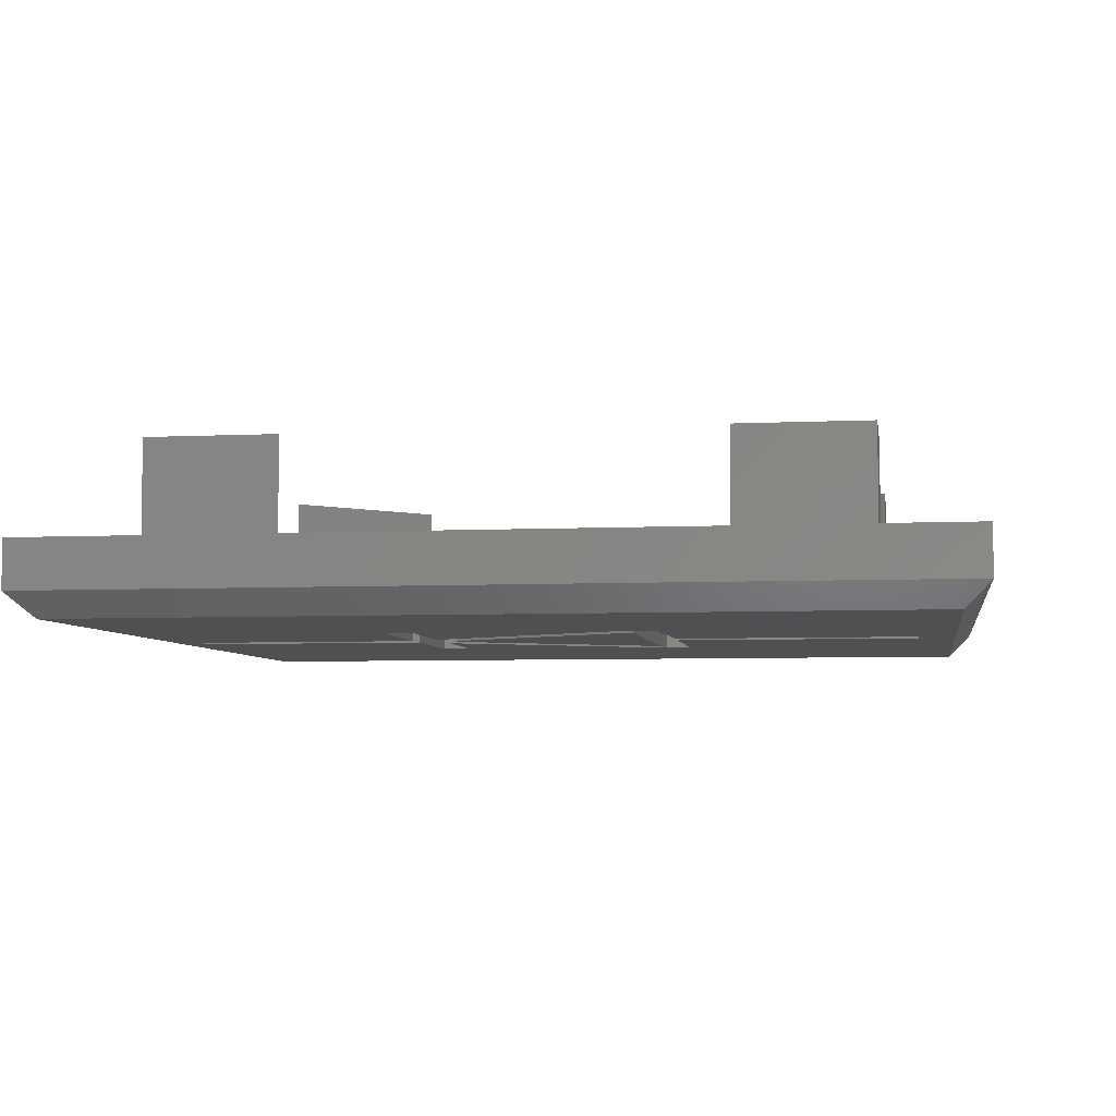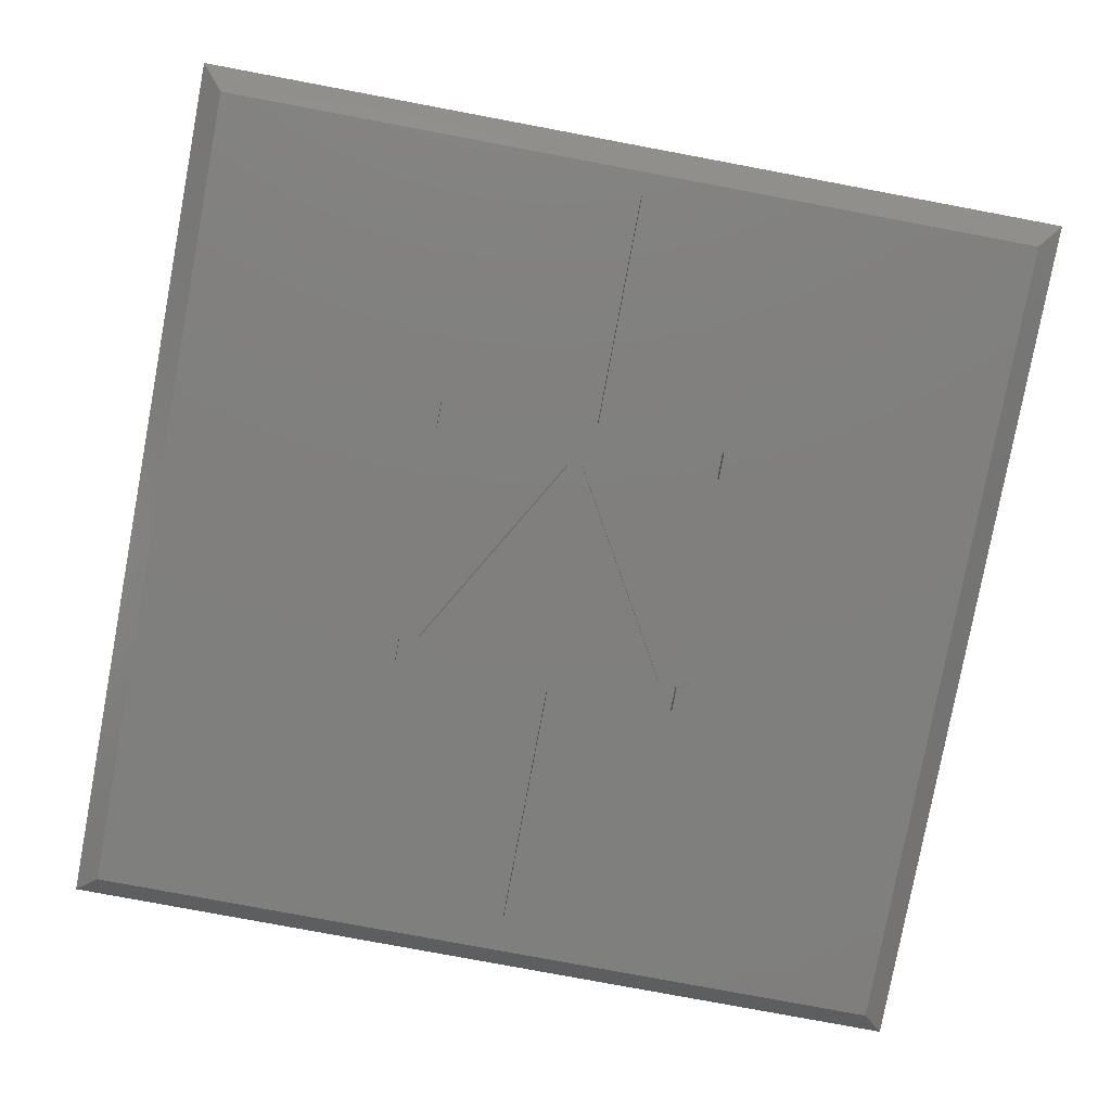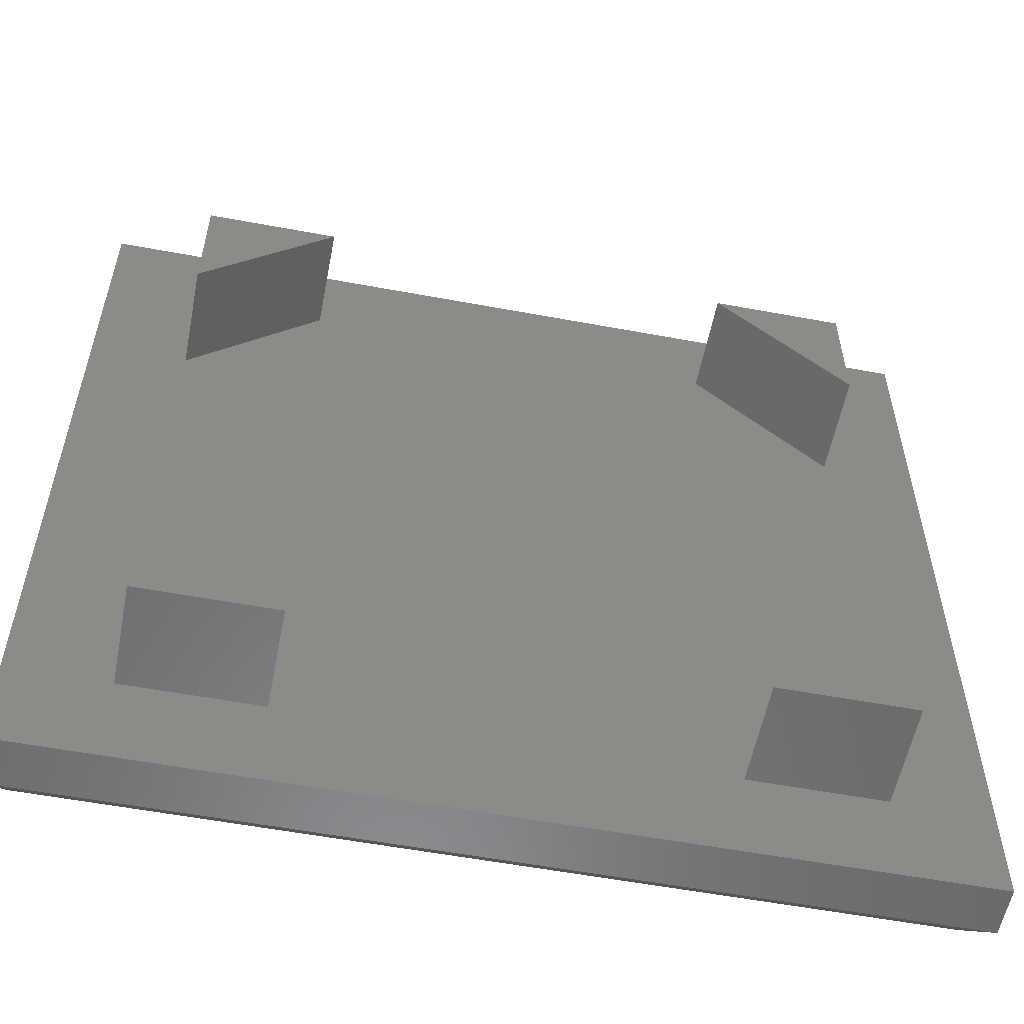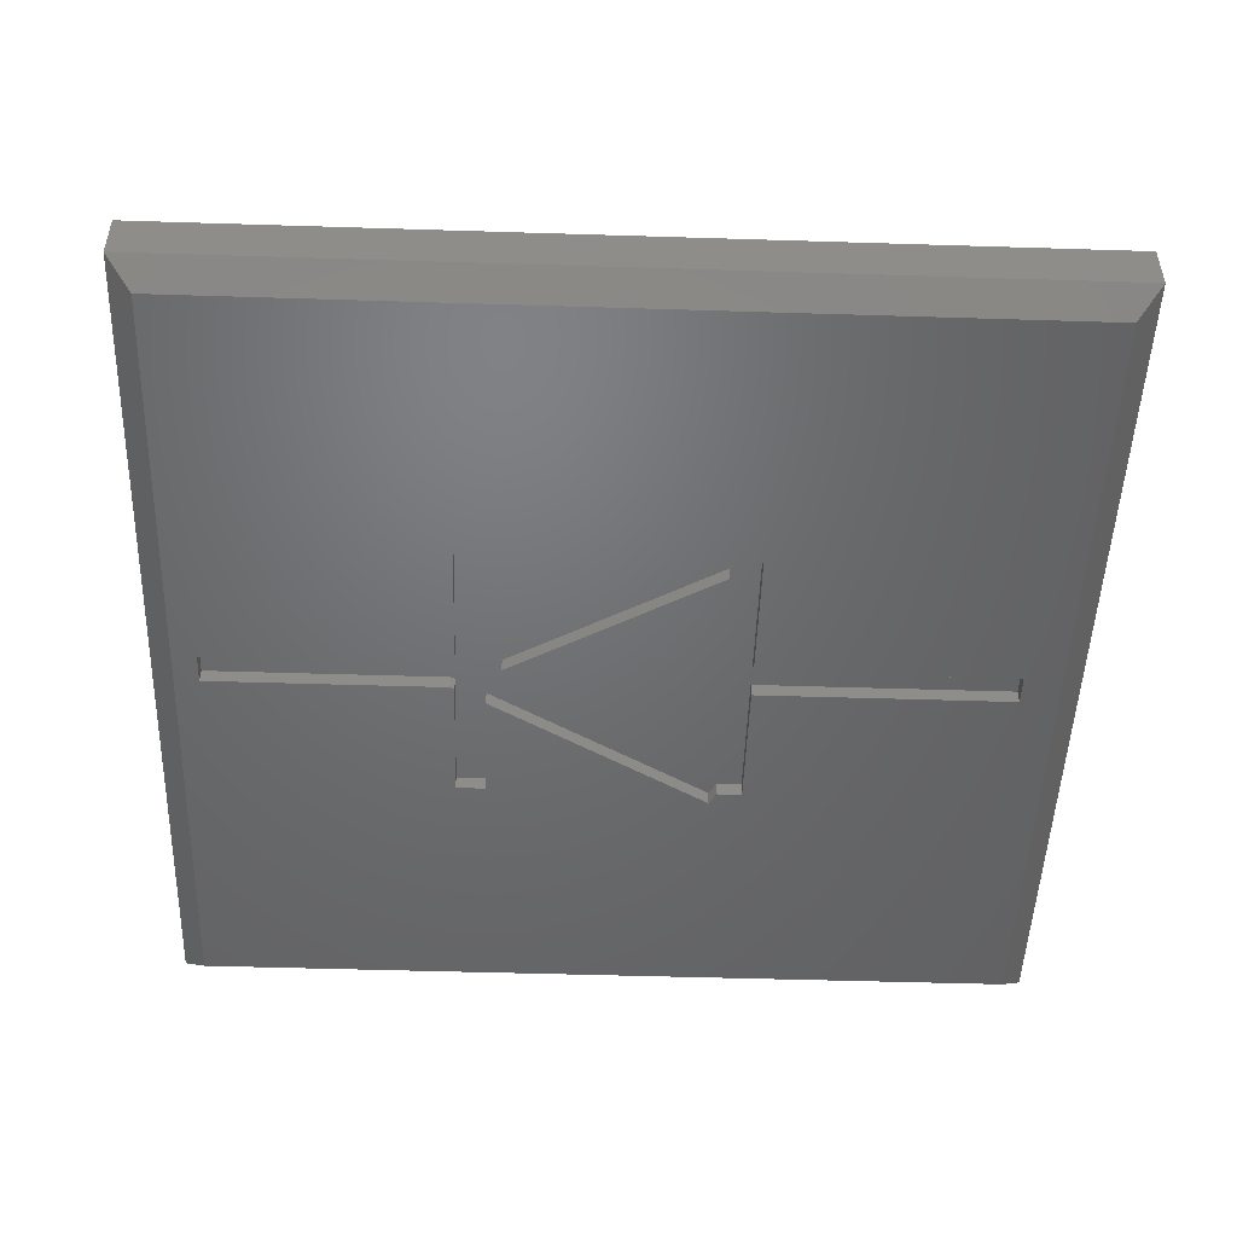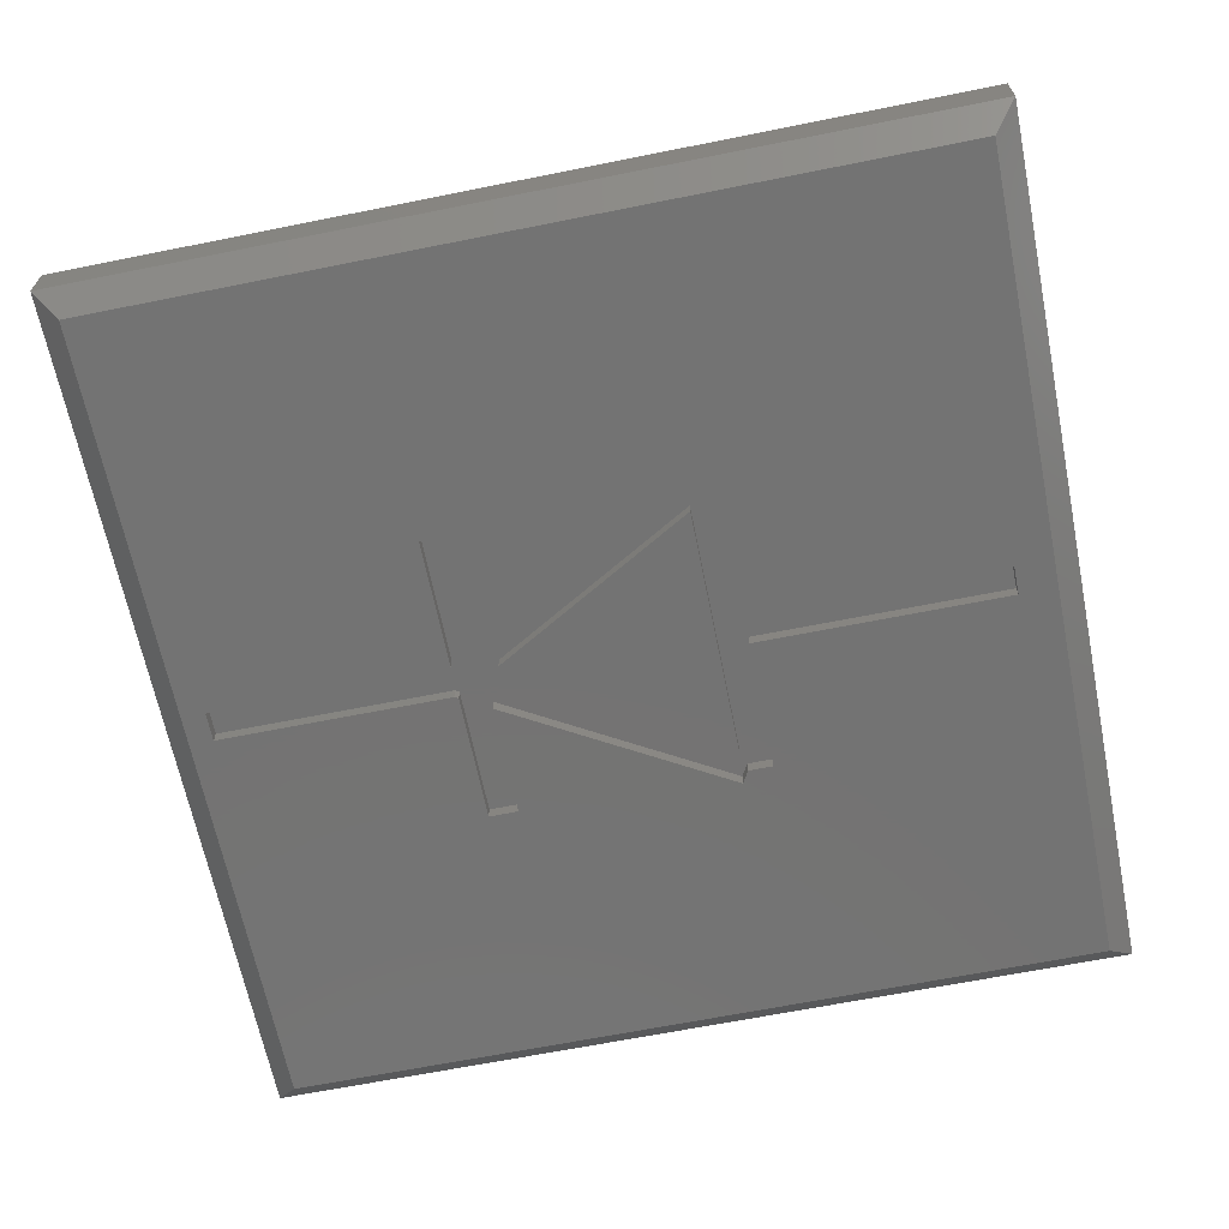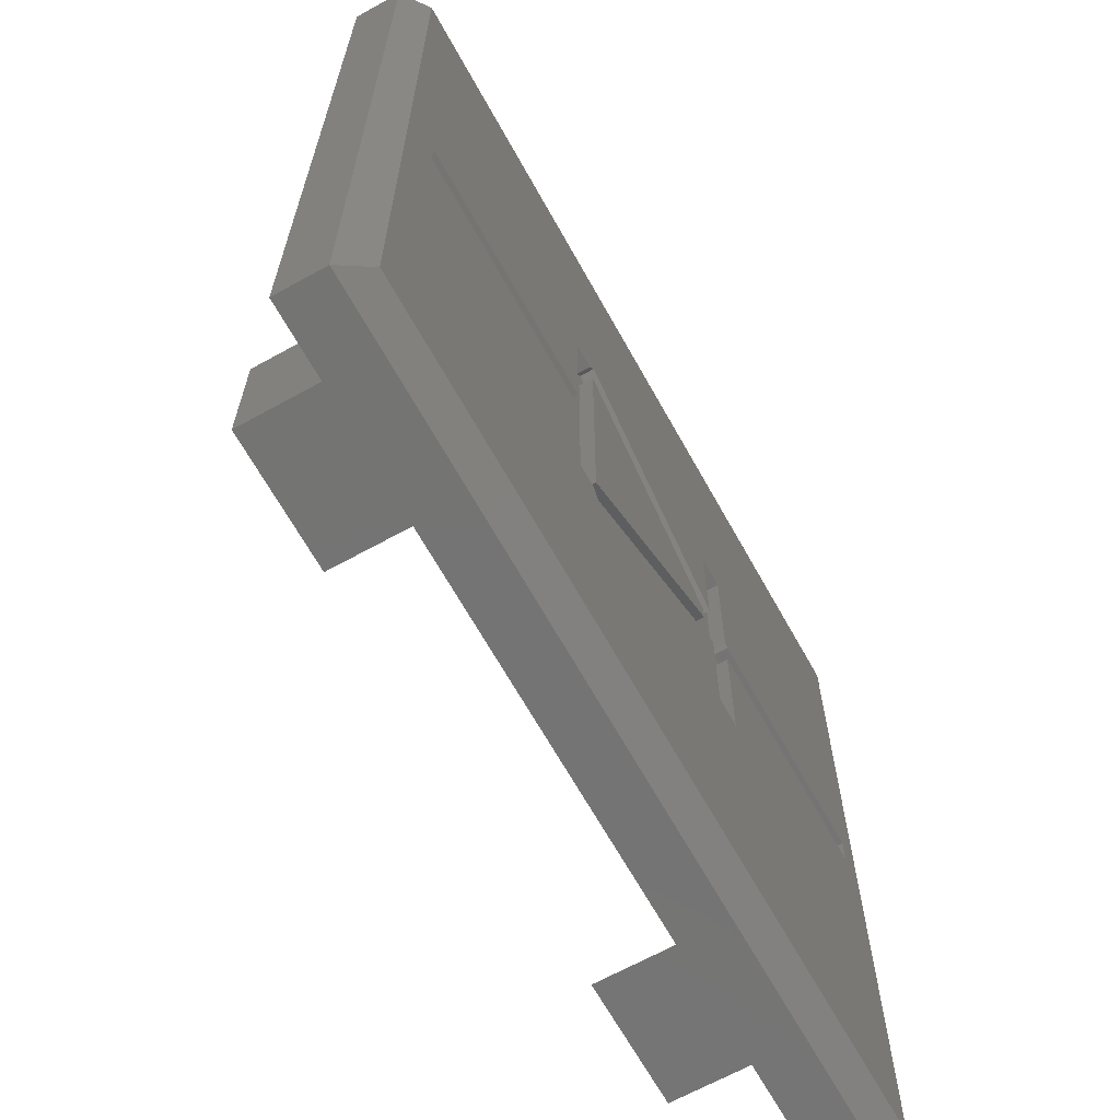
<metadata>
{"format":"stl","ext":"stl","renderer":"f3d","projection":"perspective","resolution":1024,"background":"white","views":[{"elev":-5.3,"azim":8.8,"up":"+Z"},{"elev":-79.3,"azim":-100.6,"up":"+Z"},{"elev":-56.7,"azim":-11.0,"up":"+Y"},{"elev":-49.1,"azim":-2.0,"up":"+Z"},{"elev":-65.5,"azim":11.4,"up":"+Z"},{"elev":-66.2,"azim":119.1,"up":"+Y"}]}
</metadata>
<code>
# stl→obj: 96 verts, 188 faces
v 0 30 0.825
v 0 18.88 2.475
v 0 30 2.475
v 0 11.12 2.475
v 0 0 0.825
v 0 0 2.475
v 26.7 7.82 2.475
v 30 0 2.475
v 30 11.12 2.475
v 26.7 3.3 2.475
v 22.18 3.3 2.475
v 18.88 0 2.475
v 3.3 7.82 2.475
v 3.3 3.3 2.475
v 11.12 0 2.475
v 7.82 3.3 2.475
v 30 30 2.475
v 26.7 26.7 2.475
v 30 18.88 2.475
v 22.18 26.7 2.475
v 18.88 30 2.475
v 26.7 22.18 2.475
v 11.12 30 2.475
v 3.3 26.7 2.475
v 7.82 26.7 2.475
v 3.3 22.18 2.475
v 30 30 0.825
v 30 0 0.825
v 9.775 15.58 0
v 9.641 15.5 0
v 9.775 20 0
v 29.18 0.825 0
v 27.9 14.5 0
v 29.18 29.18 0
v 19.27 10 0
v 18.19 9.567 0
v 18.44 10 0
v 0.825 0.825 0
v 10.78 10 0
v 9.775 10 0
v 9.641 14.5 0
v 9.775 14.42 0
v 1.65 14.5 0
v 1.65 15.5 0
v 27.9 15.5 0
v 19.27 20 0
v 19.27 15.5 0
v 18.19 20.43 0
v 18.44 20 0
v 10.78 20 0
v 10.78 16.15 0
v 0.825 29.18 0
v 19.27 14.5 0
v 10.78 13.85 0
v 11.28 14.71 0
v 18.27 19.33 0
v 18.27 10.67 0
v 11.28 15.29 0
v 3.3 7.82 6
v 3.3 3.3 6
v 3.3 26.7 6
v 3.3 22.18 6
v 26.7 7.82 6
v 22.18 3.3 6
v 26.7 3.3 6
v 7.82 3.3 6
v 26.7 26.7 6
v 22.18 26.7 6
v 26.7 22.18 6
v 7.82 26.7 6
v 1.65 14.5 0.49
v 1.65 15.5 0.49
v 9.641 14.5 0.49
v 9.775 15.58 0.49
v 9.775 14.42 0.49
v 9.641 15.5 0.49
v 9.775 10 0.49
v 10.78 13.85 0.49
v 10.78 10 0.49
v 10.78 16.15 0.49
v 9.775 20 0.49
v 10.78 20 0.49
v 18.27 10.67 0.49
v 19.27 14.5 0.49
v 19.27 10 0.49
v 19.27 15.5 0.49
v 18.44 10 0.49
v 18.27 19.33 0.49
v 19.27 20 0.49
v 18.19 9.567 0.49
v 11.28 14.71 0.49
v 11.28 15.29 0.49
v 27.9 15.5 0.49
v 27.9 14.5 0.49
v 18.44 20 0.49
v 18.19 20.43 0.49
f 1 2 3
f 1 4 2
f 5 4 1
f 4 5 6
f 7 8 9
f 10 8 7
f 11 8 10
f 8 11 12
f 13 4 14
f 14 15 16
f 14 6 15
f 6 14 4
f 17 18 19
f 17 20 18
f 20 17 21
f 19 18 22
f 23 24 25
f 3 24 23
f 3 26 24
f 26 3 2
f 22 9 19
f 22 7 9
f 20 7 22
f 20 11 7
f 25 20 21
f 20 25 11
f 25 21 23
f 16 11 25
f 12 16 15
f 11 16 12
f 26 16 25
f 26 13 16
f 2 13 26
f 13 2 4
f 19 27 17
f 9 27 19
f 28 9 8
f 9 28 27
f 27 21 17
f 21 27 23
f 1 23 27
f 23 1 3
f 29 30 31
f 32 33 34
f 32 35 33
f 36 35 32
f 35 36 37
f 38 36 32
f 36 38 39
f 40 41 42
f 40 43 41
f 43 38 44
f 40 38 43
f 39 38 40
f 45 34 33
f 46 45 47
f 45 46 34
f 48 46 49
f 46 48 34
f 50 48 51
f 52 48 50
f 52 50 31
f 44 31 30
f 48 52 34
f 44 52 31
f 52 44 38
f 33 35 53
f 36 39 54
f 55 56 57
f 56 55 58
f 5 15 6
f 15 5 12
f 12 28 8
f 28 12 5
f 14 59 13
f 59 14 60
f 26 61 24
f 61 26 62
f 63 64 65
f 59 60 66
f 67 68 69
f 61 62 70
f 65 7 63
f 7 65 10
f 69 18 67
f 18 69 22
f 18 68 67
f 68 18 20
f 25 61 70
f 61 25 24
f 11 65 64
f 65 11 10
f 14 66 60
f 66 14 16
f 22 68 20
f 68 22 69
f 66 13 59
f 13 66 16
f 7 64 63
f 64 7 11
f 62 25 70
f 25 62 26
f 38 28 5
f 28 38 32
f 38 1 52
f 1 38 5
f 32 27 28
f 27 32 34
f 52 27 34
f 27 52 1
f 71 44 72
f 44 71 43
f 73 74 75
f 73 76 74
f 71 76 73
f 76 71 72
f 77 78 79
f 78 75 80
f 78 77 75
f 74 80 75
f 81 80 74
f 80 81 82
f 83 84 85
f 84 83 86
f 83 85 87
f 88 86 83
f 86 88 89
f 90 83 87
f 78 83 90
f 91 78 92
f 83 78 91
f 84 93 94
f 93 84 86
f 89 88 95
f 88 96 95
f 80 88 92
f 88 80 96
f 80 92 78
f 55 92 58
f 92 55 91
f 41 71 73
f 71 41 43
f 44 76 72
f 76 44 30
f 83 56 88
f 56 83 57
f 33 93 45
f 93 33 94
f 33 84 94
f 84 33 53
f 47 93 86
f 93 47 45
f 77 42 75
f 42 77 40
f 74 31 81
f 31 74 29
f 39 78 54
f 78 39 79
f 51 82 50
f 82 51 80
f 39 77 79
f 77 39 40
f 31 82 81
f 82 31 50
f 35 84 53
f 84 35 85
f 47 89 46
f 89 47 86
f 49 89 95
f 89 49 46
f 35 87 85
f 87 35 37
f 49 96 48
f 96 49 95
f 51 96 80
f 96 51 48
f 30 74 76
f 74 30 29
f 56 92 88
f 92 56 58
f 36 87 37
f 87 36 90
f 55 83 91
f 83 55 57
f 36 78 90
f 78 36 54
f 42 73 75
f 73 42 41

</code>
